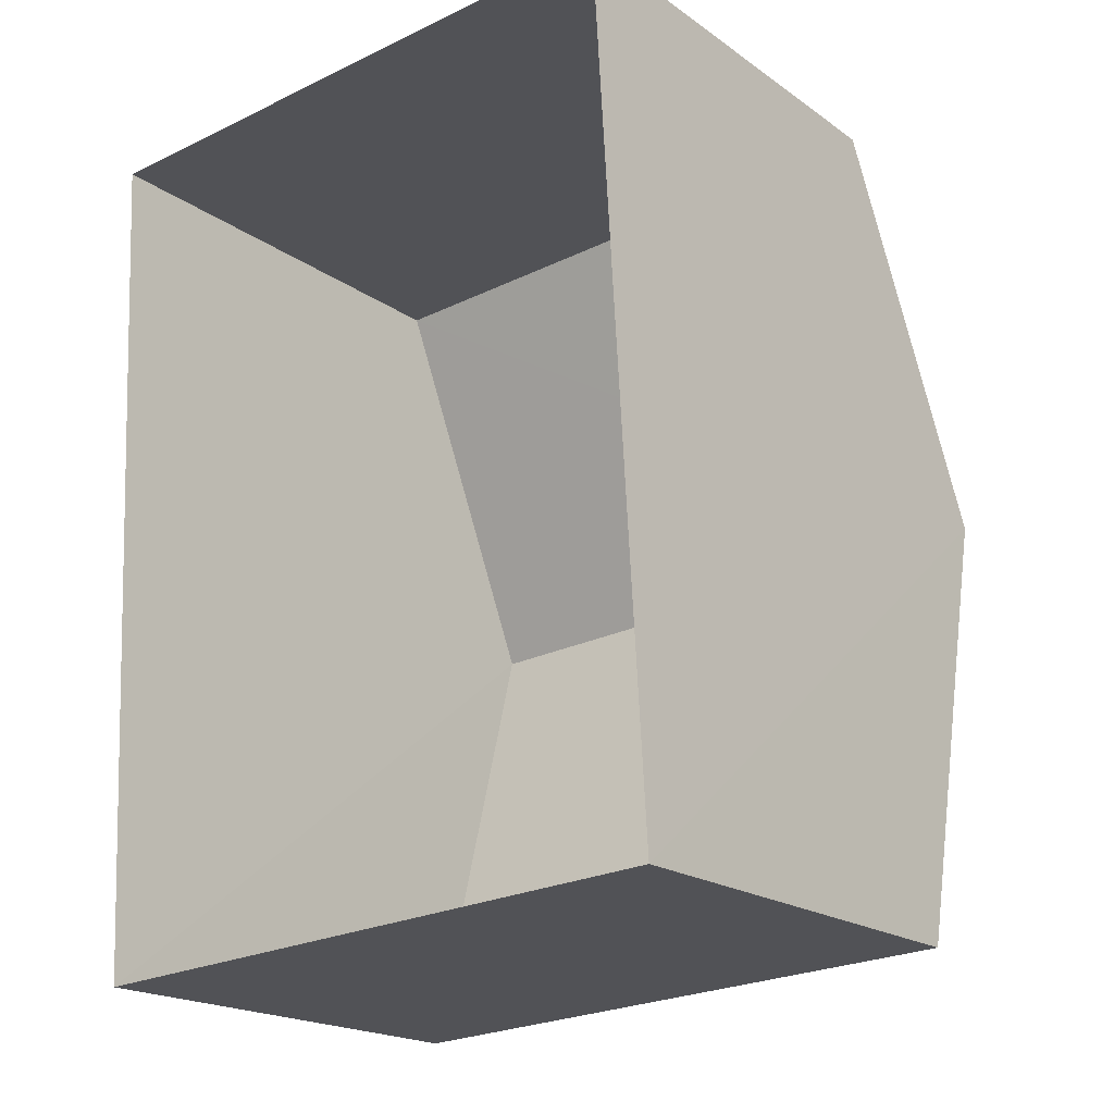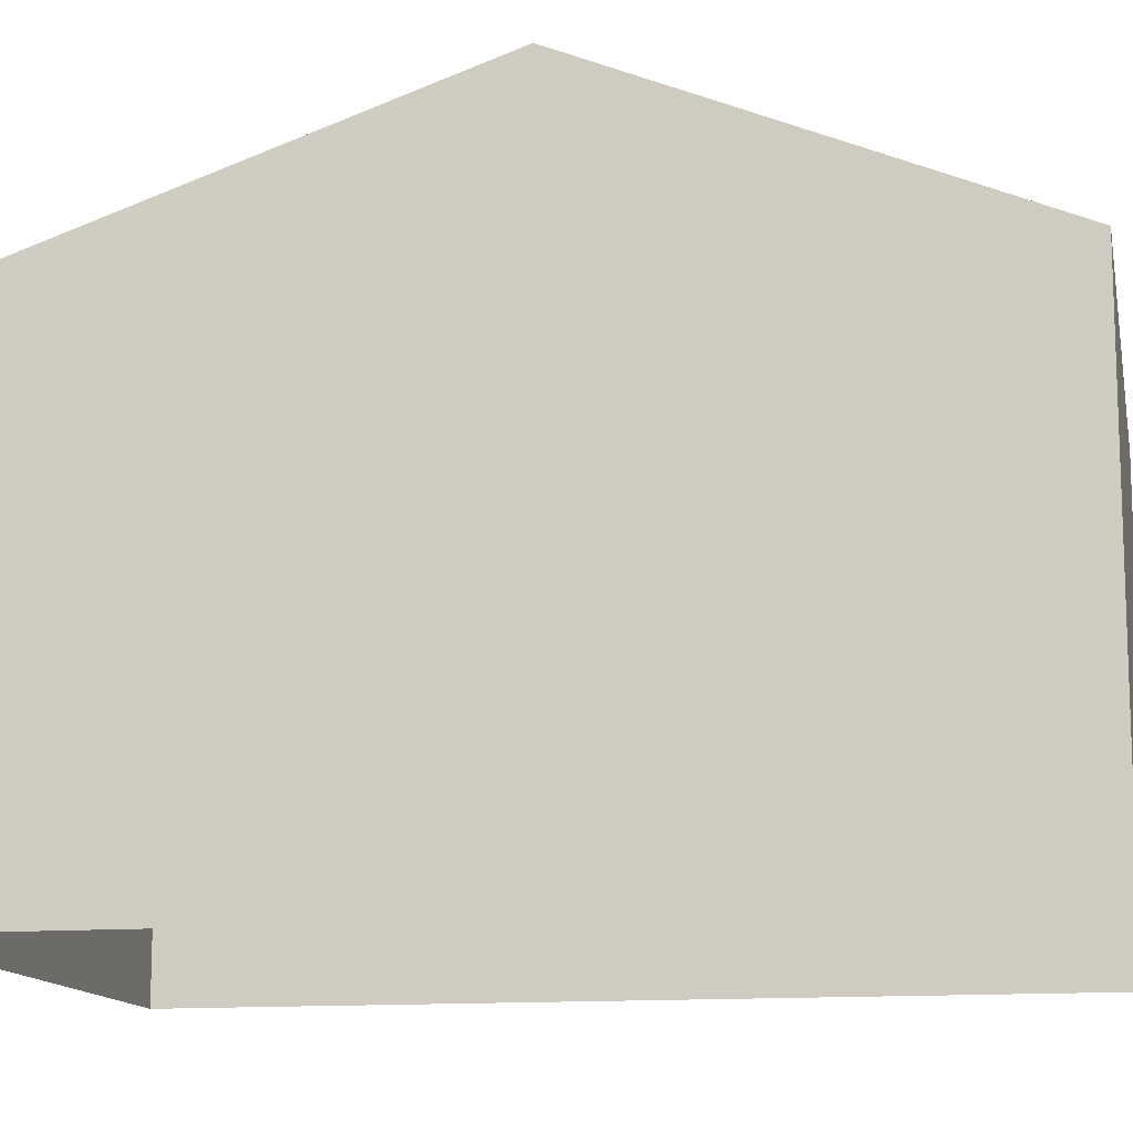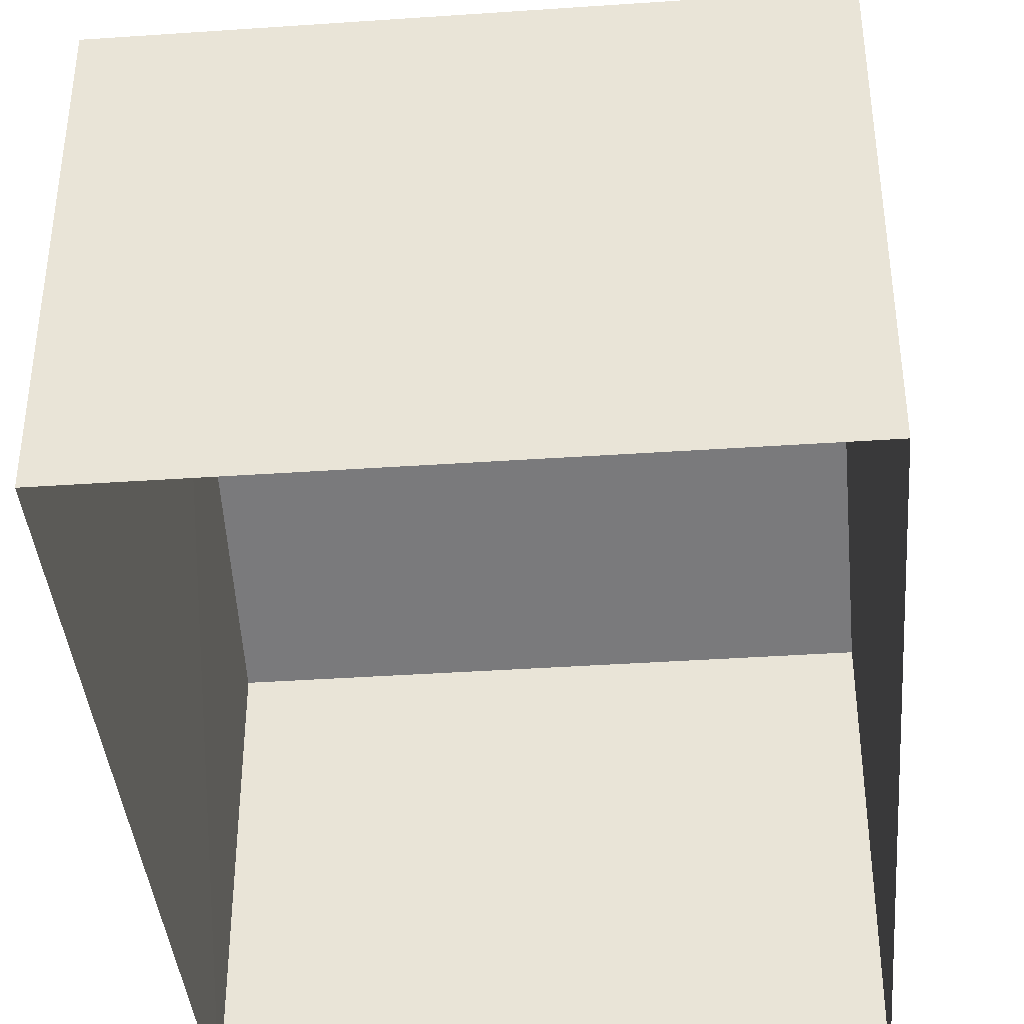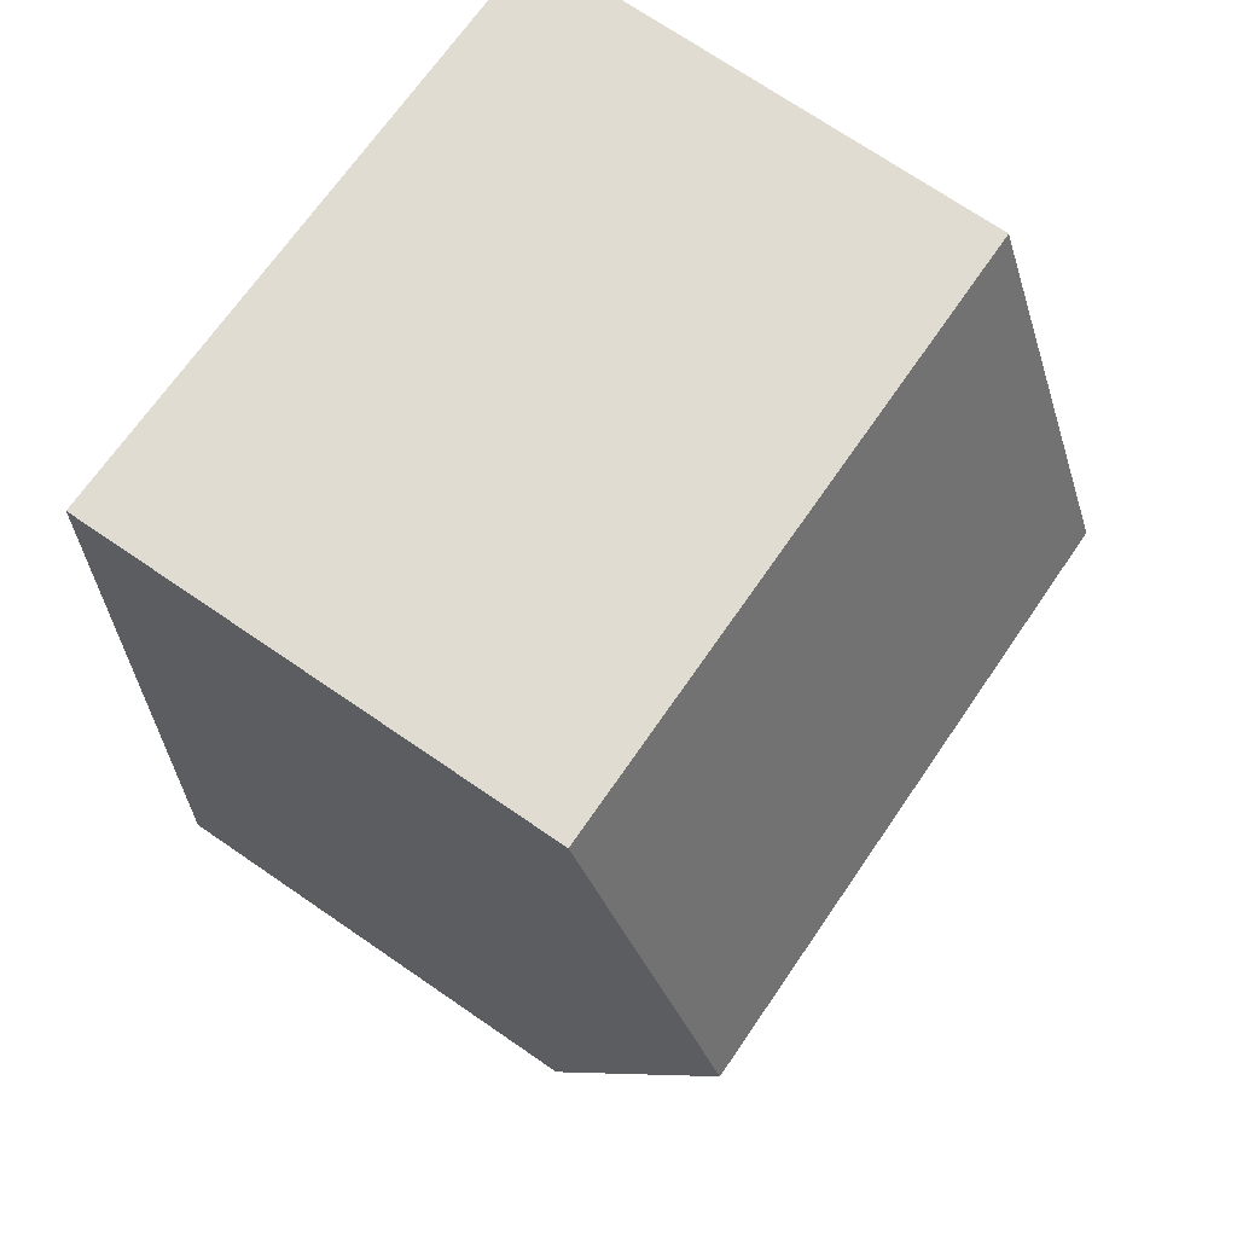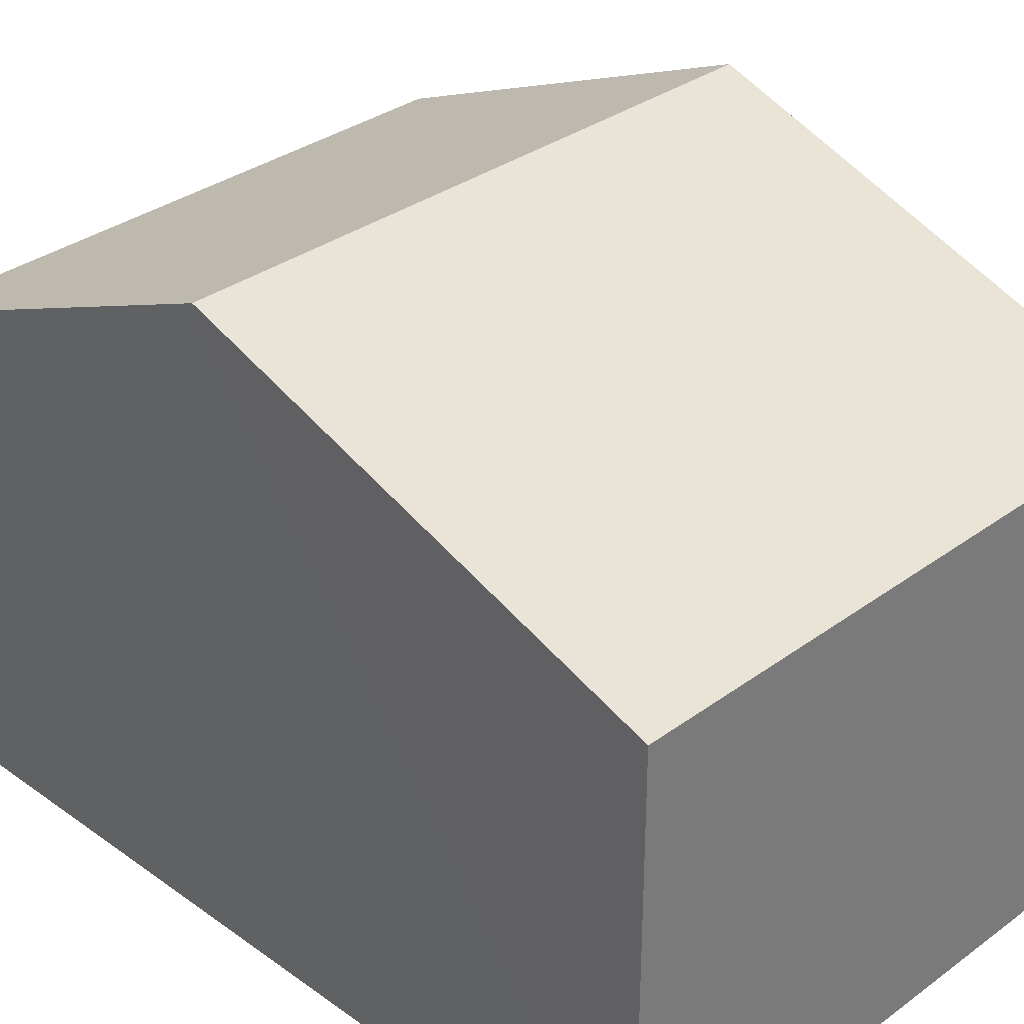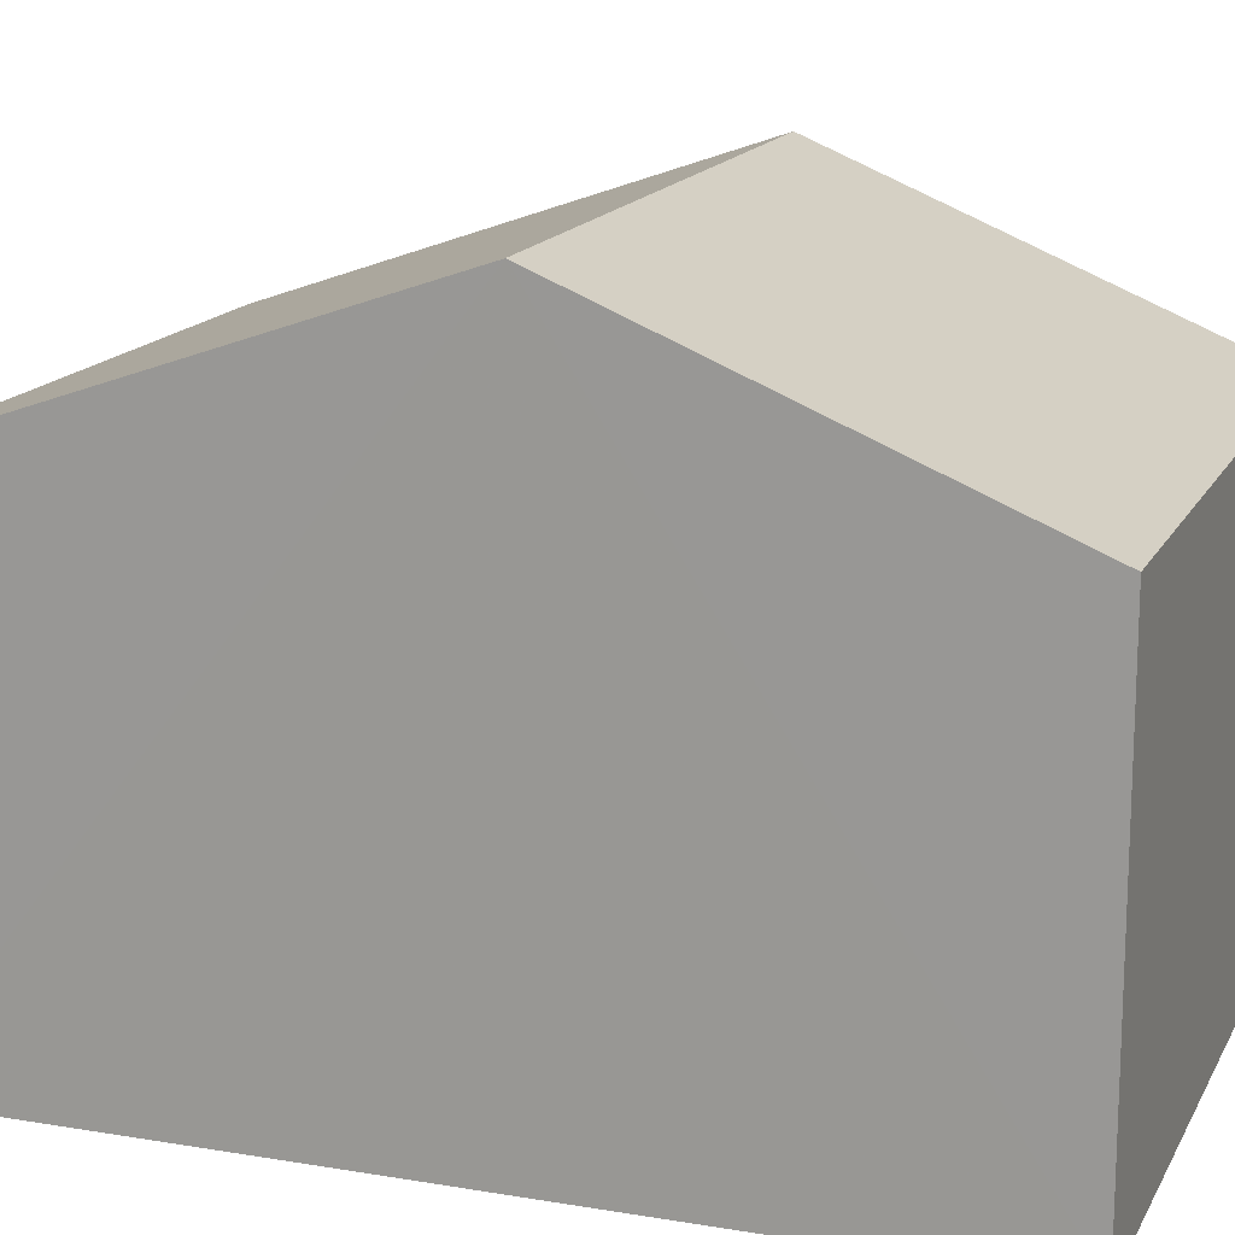
<metadata>
{"format":"obj","ext":"obj","renderer":"f3d","projection":"perspective","resolution":1024,"background":"white","views":[{"elev":-19.5,"azim":-142.2,"up":"+Y"},{"elev":-12.8,"azim":97.8,"up":"+Z"},{"elev":-39.3,"azim":-178.4,"up":"+Z"},{"elev":72.4,"azim":-55.6,"up":"+Y"},{"elev":33.0,"azim":-48.6,"up":"+Z"},{"elev":15.6,"azim":106.3,"up":"+Z"}]}
</metadata>
<code>
v -3.724e+05 -1.034e+05 32.73
v -3.724e+05 -1.034e+05 32.73
v -3.724e+05 -1.034e+05 32.73
v -3.724e+05 -1.034e+05 32.73
v -3.724e+05 -1.034e+05 38.93
v -3.724e+05 -1.034e+05 38.93
v -3.724e+05 -1.034e+05 41.12
v -3.724e+05 -1.034e+05 41.12
v -3.724e+05 -1.034e+05 38.93
v -3.724e+05 -1.034e+05 38.93
f 1 2 3
f 1 4 2
f 5 6 7
f 8 5 7
f 9 10 8
f 7 9 8
f 10 2 4
f 10 9 2
f 6 1 3
f 6 5 1
f 10 4 8
f 4 1 8
f 1 5 8
f 6 3 7
f 3 2 7
f 2 9 7

</code>
